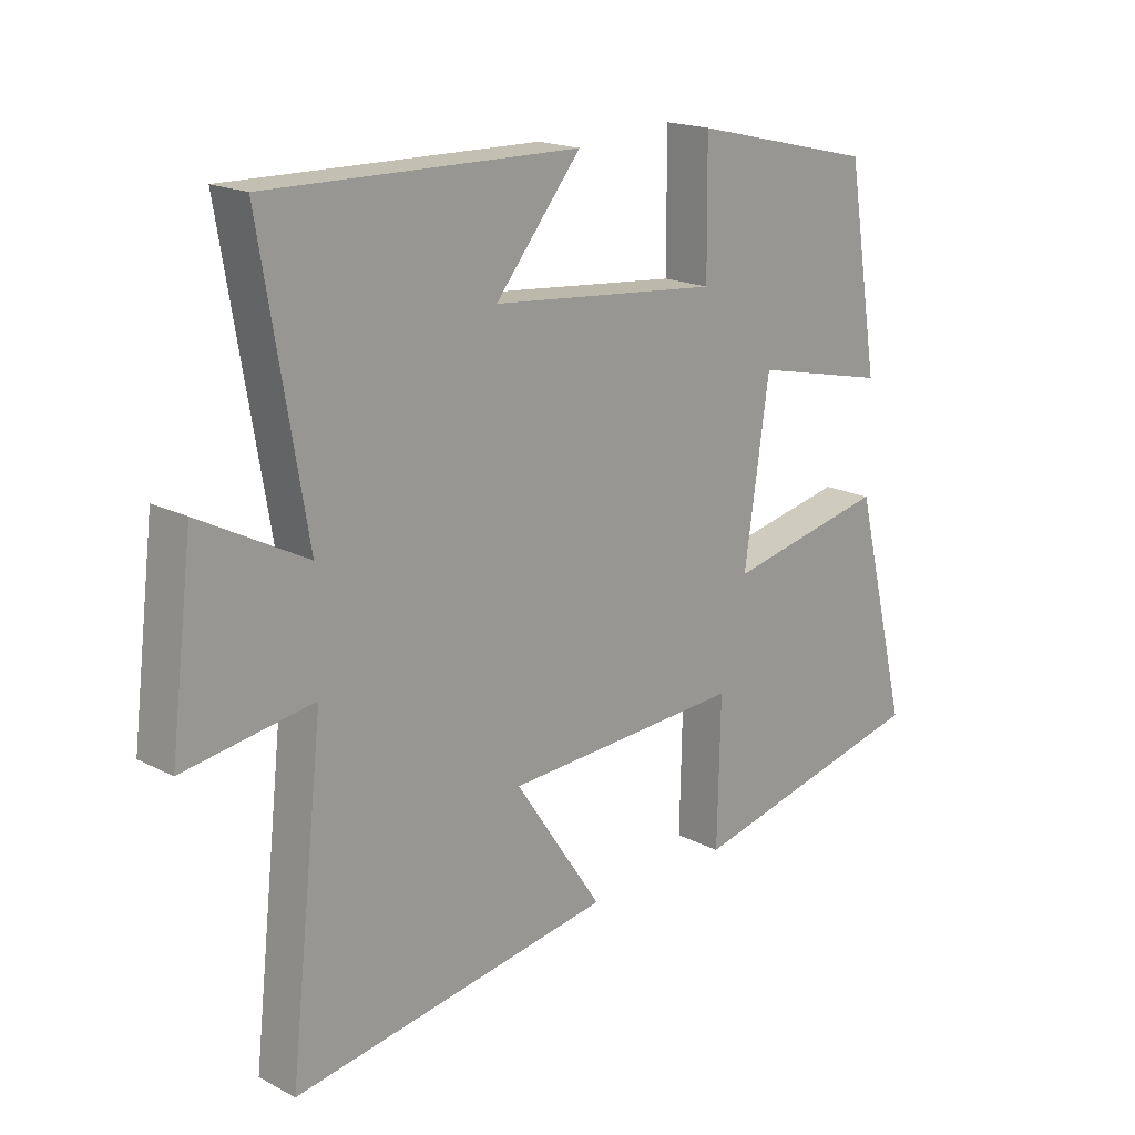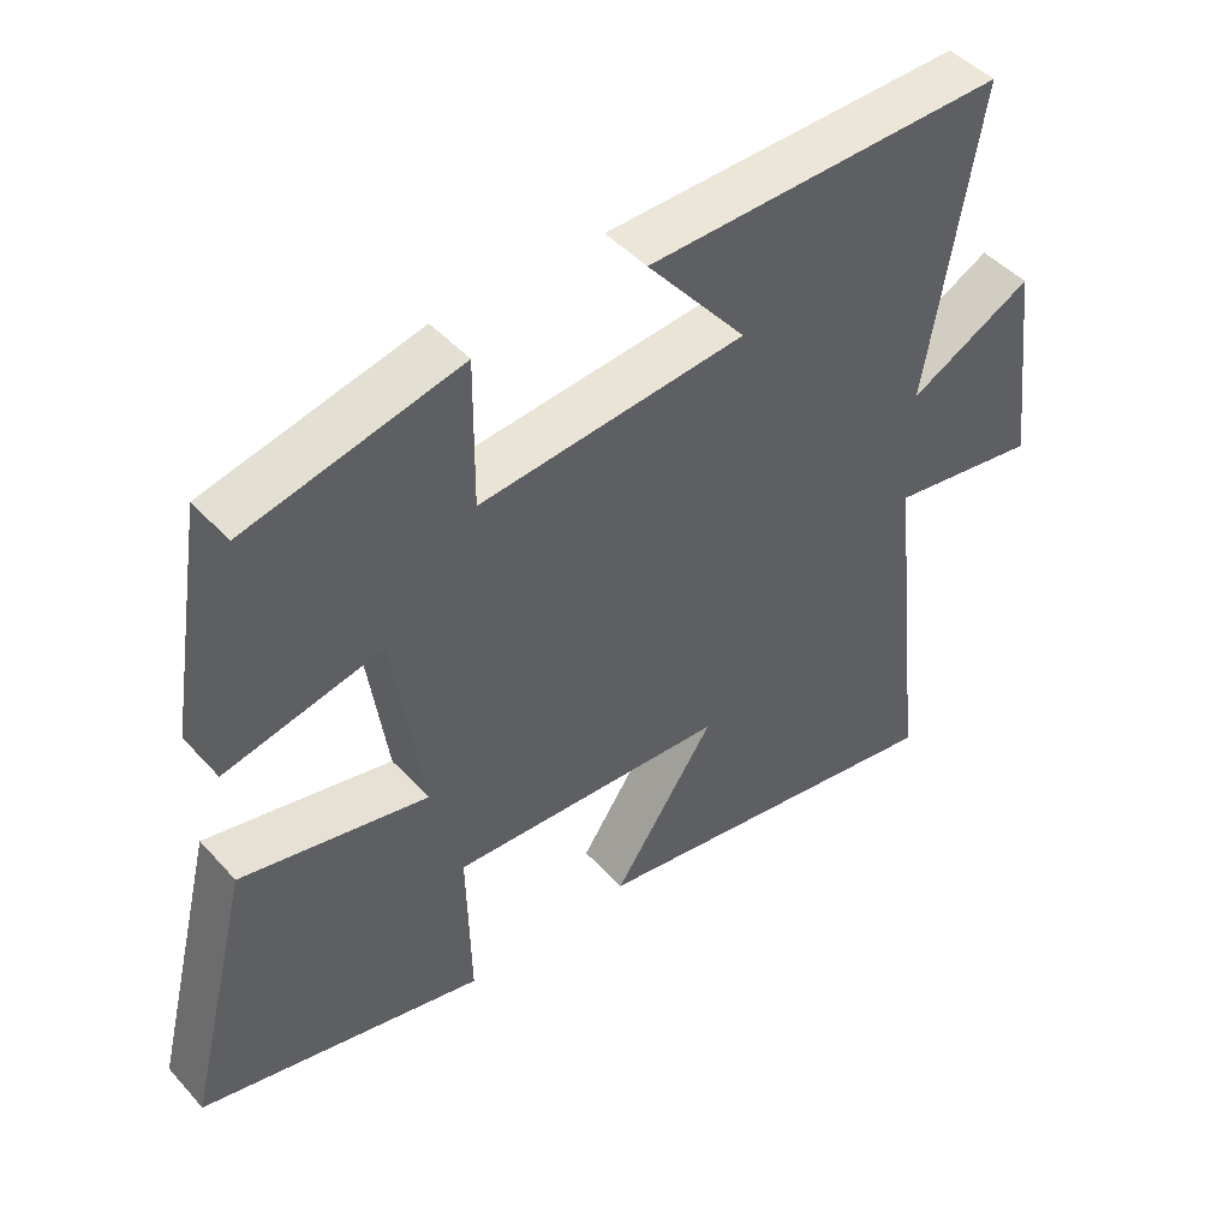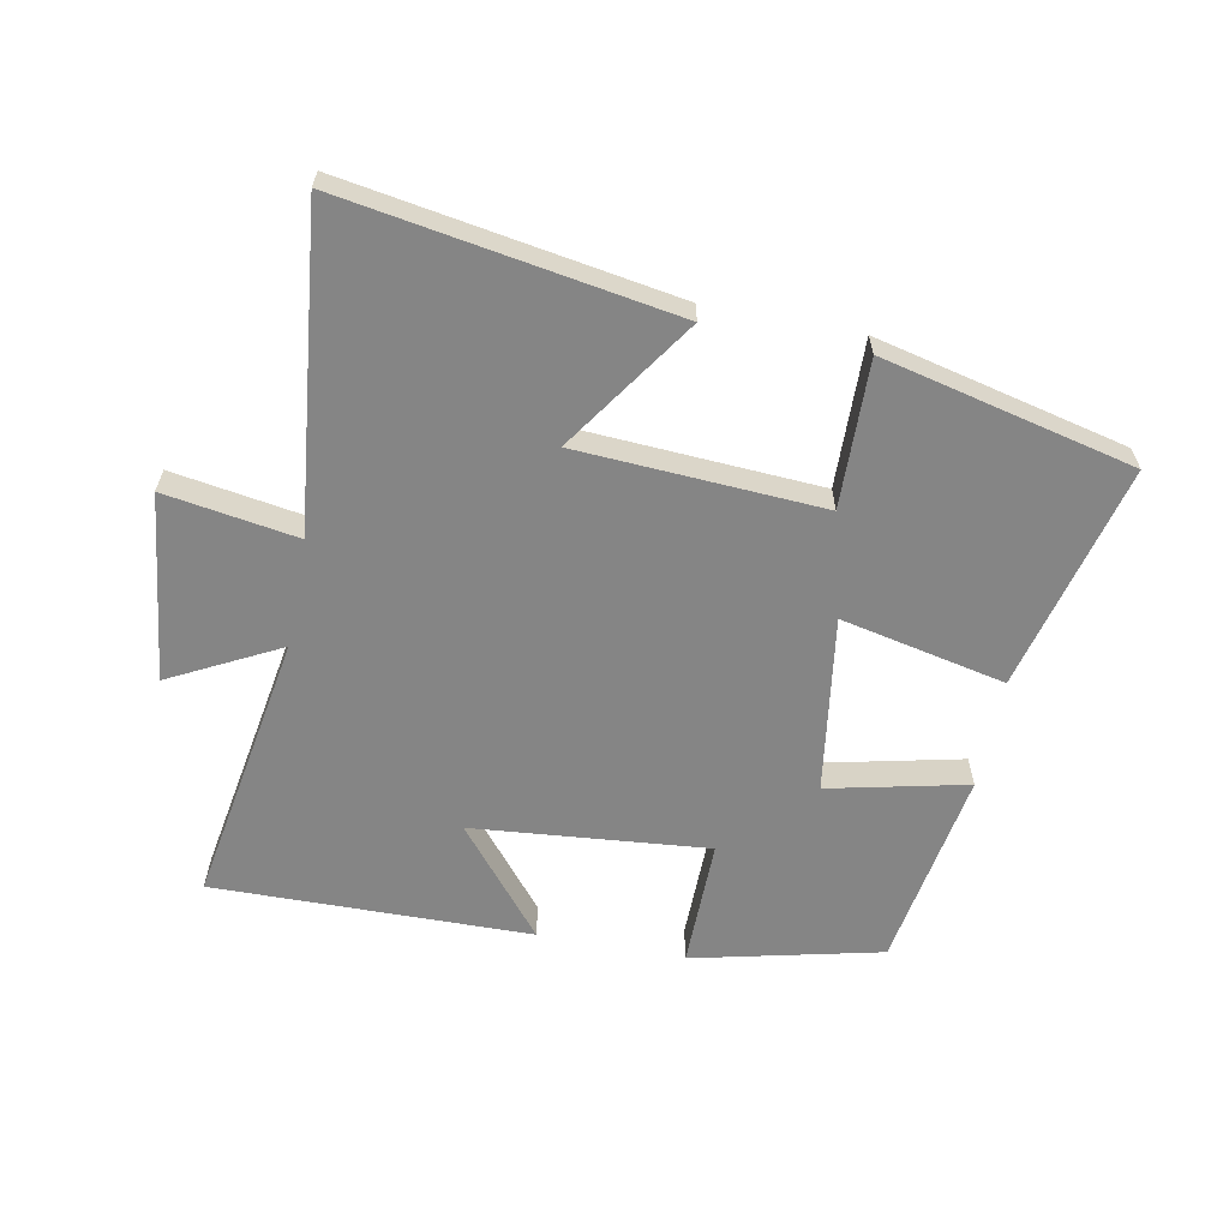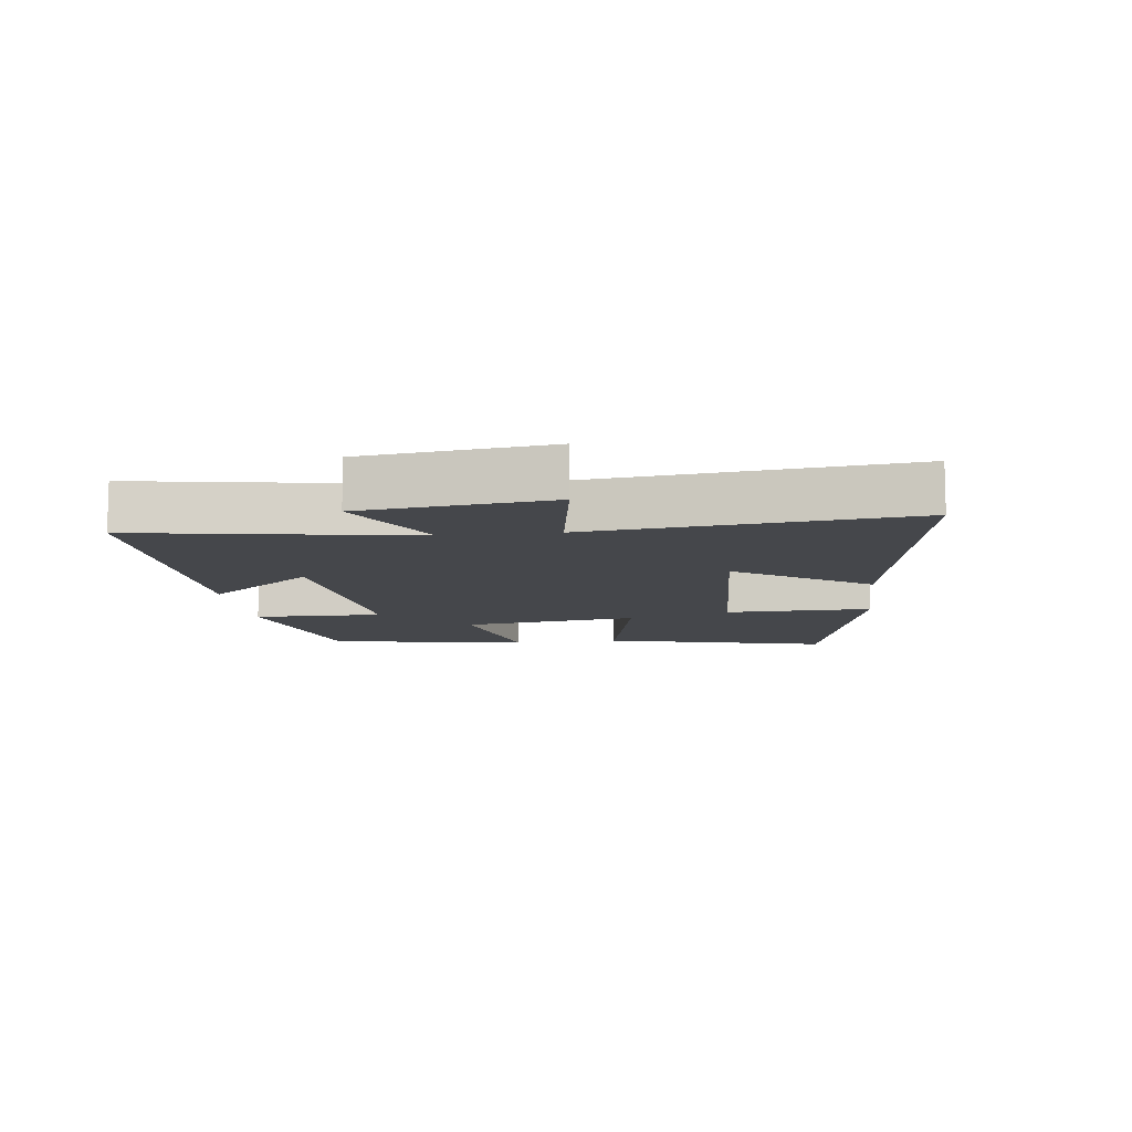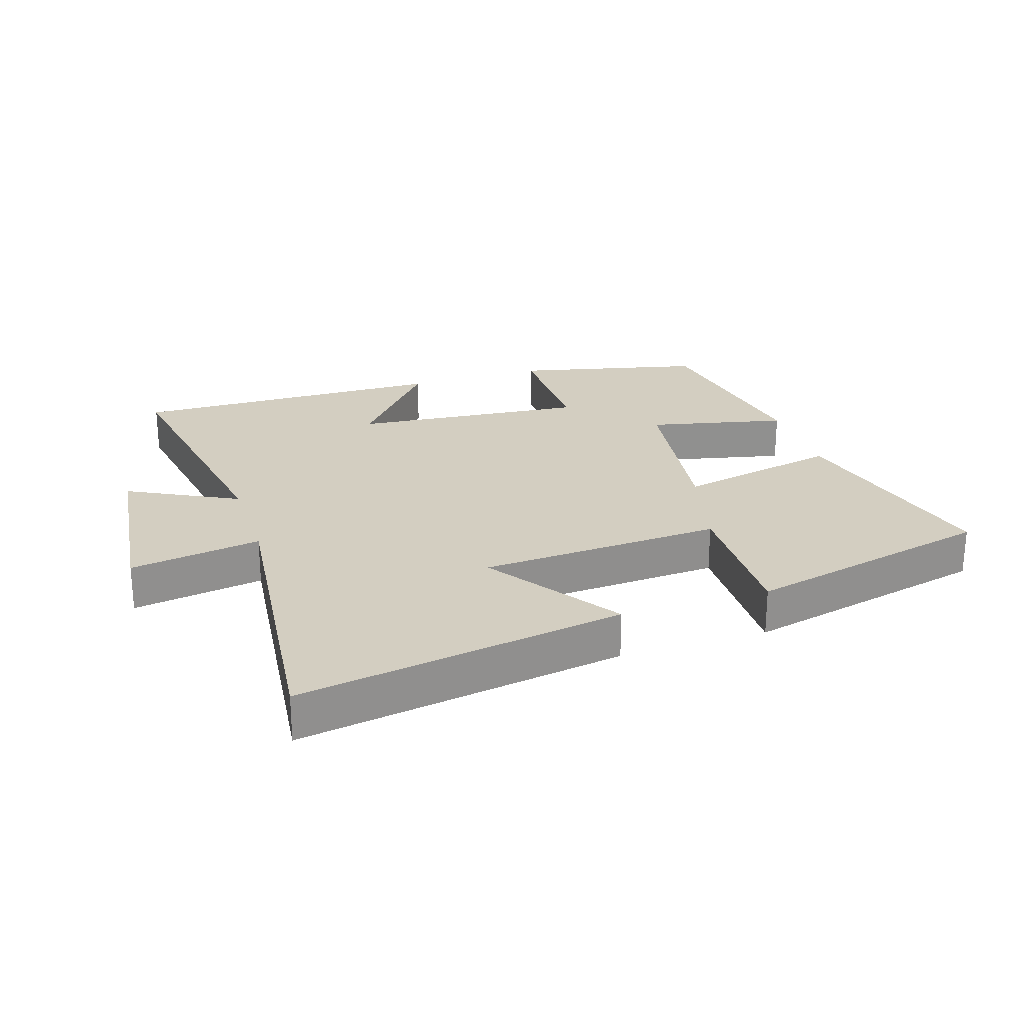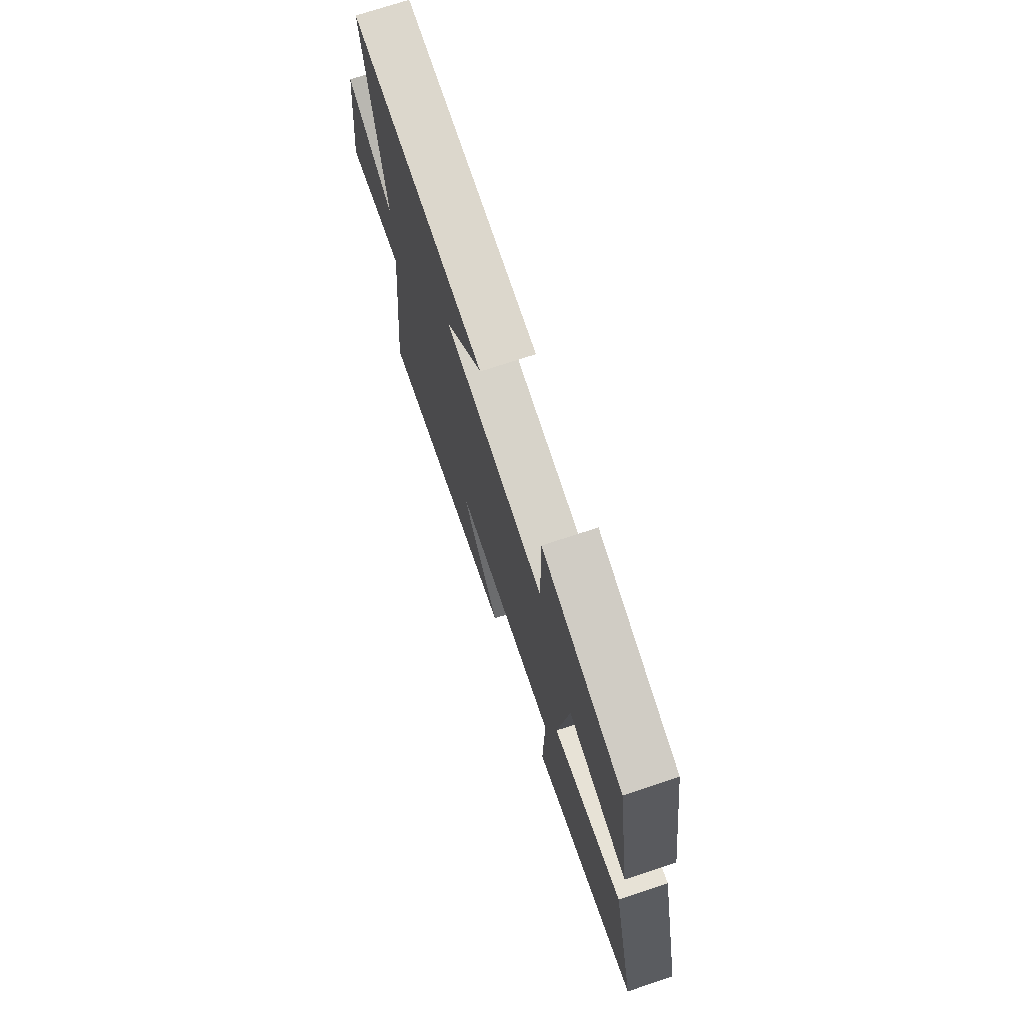
<metadata>
{"format":"obj","ext":"obj","renderer":"f3d","projection":"perspective","resolution":1024,"background":"white","views":[{"elev":18.1,"azim":135.1,"up":"+Z"},{"elev":46.3,"azim":-39.3,"up":"+Z"},{"elev":-61.7,"azim":169.0,"up":"+Y"},{"elev":-10.2,"azim":97.1,"up":"+Y"},{"elev":24.9,"azim":162.0,"up":"+Y"},{"elev":72.2,"azim":-108.4,"up":"+Z"}]}
</metadata>
<code>
v -0.449 0.07 0.431
v -0.154 0.07 0.5
v -0.156 0.07 0.298
v 0.212 0.07 0.332
v 0.074 0.07 0.5
v 0.572 0.07 0.508
v 0.5 0.07 0.08
v 0.671 0.07 0.169
v 0.707 0.07 -0.123
v 0.5 0.07 -0.09
v 0.555 0.07 -0.584
v 0.04 0.07 -0.5
v 0.181 0.07 -0.292
v -0.201 0.07 -0.27
v -0.196 0.07 -0.5
v -0.588 0.07 -0.408
v -0.5 0.07 -0.054
v -0.243 0.07 -0.109
v -0.283 0.07 0.167
v -0.5 0.07 0.118
v -0.449 0 0.431
v -0.154 0 0.5
v -0.156 0 0.298
v 0.212 0 0.332
v 0.074 0 0.5
v 0.572 0 0.508
v 0.5 0 0.08
v 0.671 0 0.169
v 0.707 0 -0.123
v 0.5 0 -0.09
v 0.555 0 -0.584
v 0.04 0 -0.5
v 0.181 0 -0.292
v -0.201 0 -0.27
v -0.196 0 -0.5
v -0.588 0 -0.408
v -0.5 0 -0.054
v -0.243 0 -0.109
v -0.283 0 0.167
v -0.5 0 0.118
f 1 2 3
f 20 1 3
f 19 20 3
f 18 19 3 4
f 16 17 18
f 15 16 18
f 14 15 18
f 13 14 18 4
f 10 11 12 13
f 10 13 4
f 7 8 9 10
f 7 10 4
f 4 5 6 7
f 23 22 21
f 23 21 40
f 23 40 39
f 24 23 39 38
f 38 37 36
f 38 36 35
f 38 35 34
f 24 38 34 33
f 33 32 31 30
f 24 33 30
f 30 29 28 27
f 24 30 27
f 27 26 25 24
f 1 21 22 2
f 2 22 23 3
f 3 23 24 4
f 4 24 25 5
f 5 25 26 6
f 6 26 27 7
f 7 27 28 8
f 8 28 29 9
f 9 29 30 10
f 10 30 31 11
f 11 31 32 12
f 12 32 33 13
f 13 33 34 14
f 14 34 35 15
f 15 35 36 16
f 16 36 37 17
f 17 37 38 18
f 18 38 39 19
f 19 39 40 20
f 20 40 21 1

</code>
